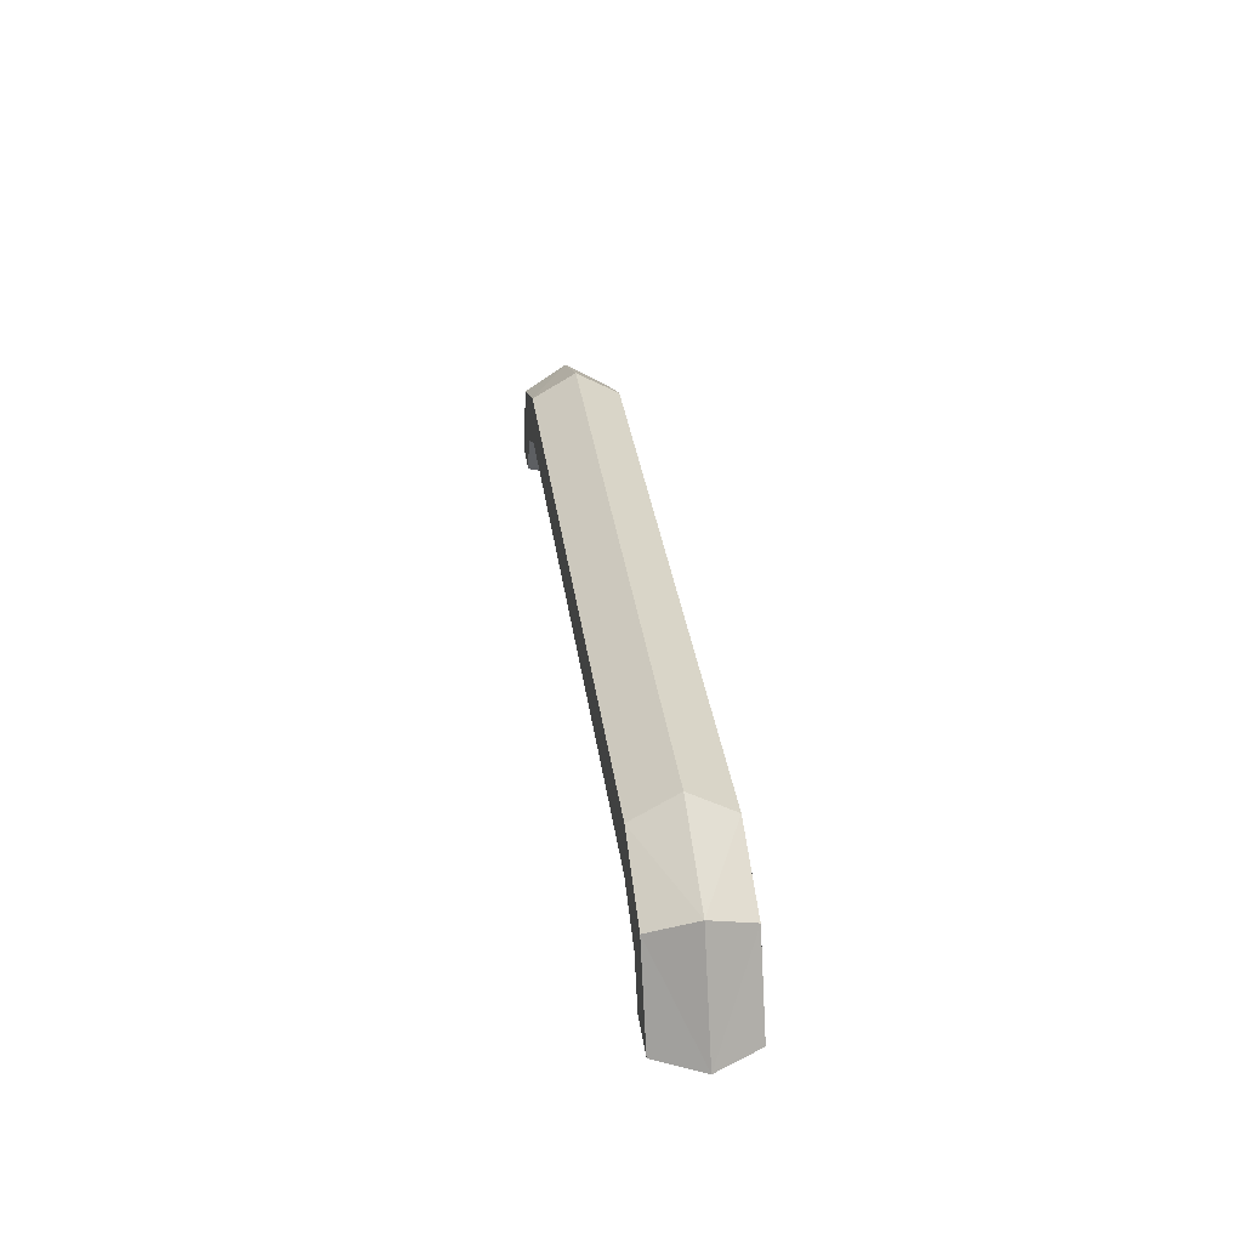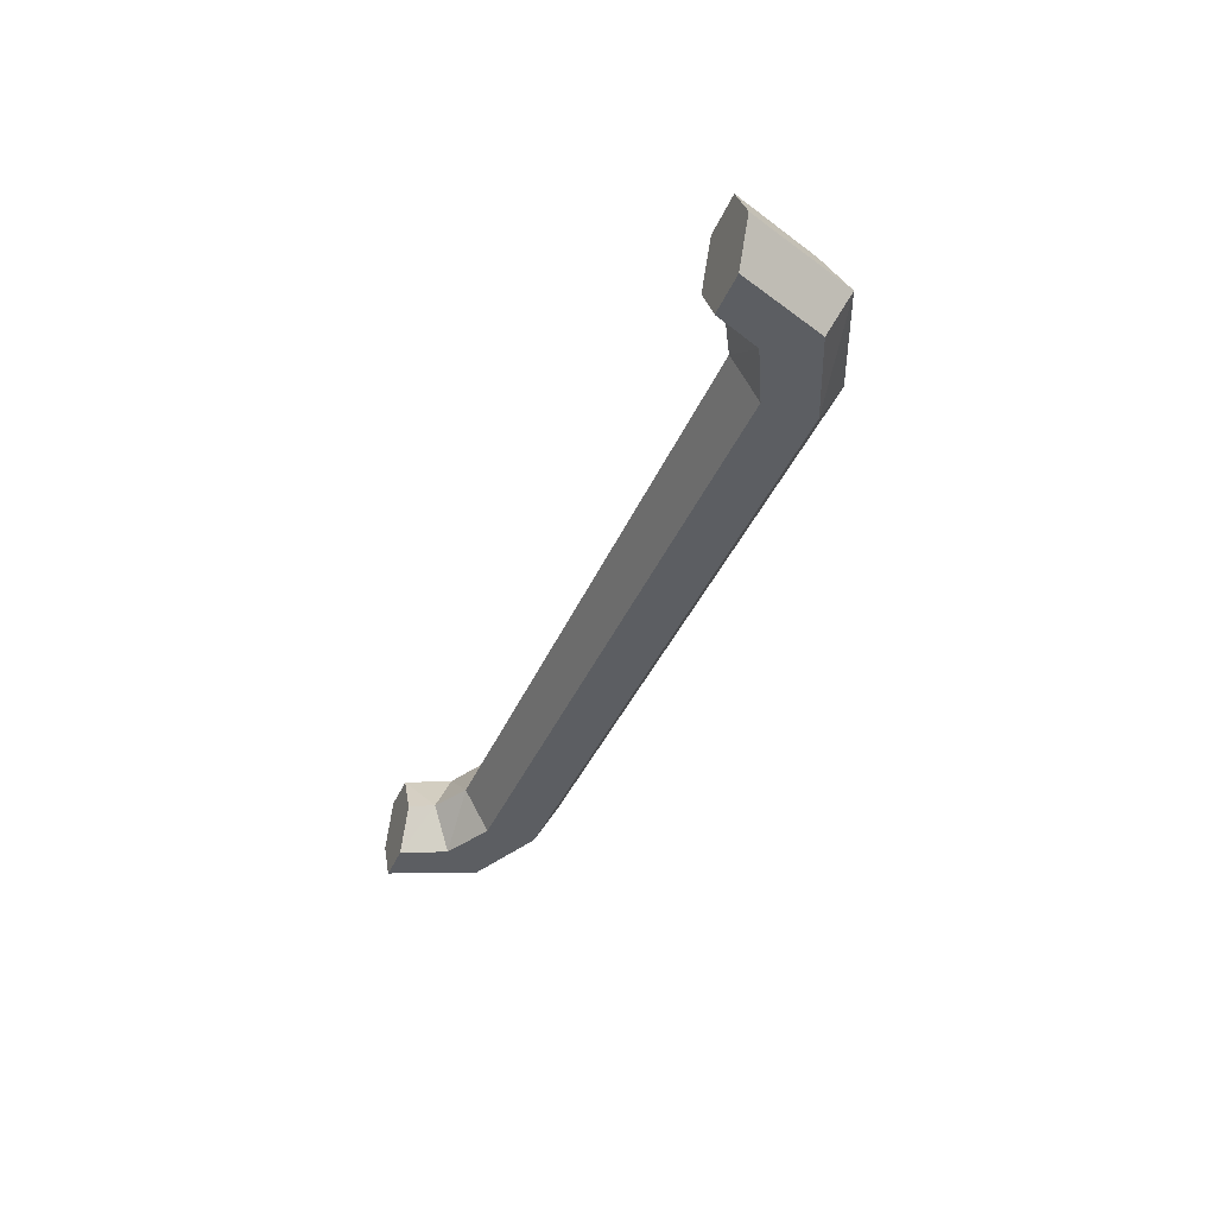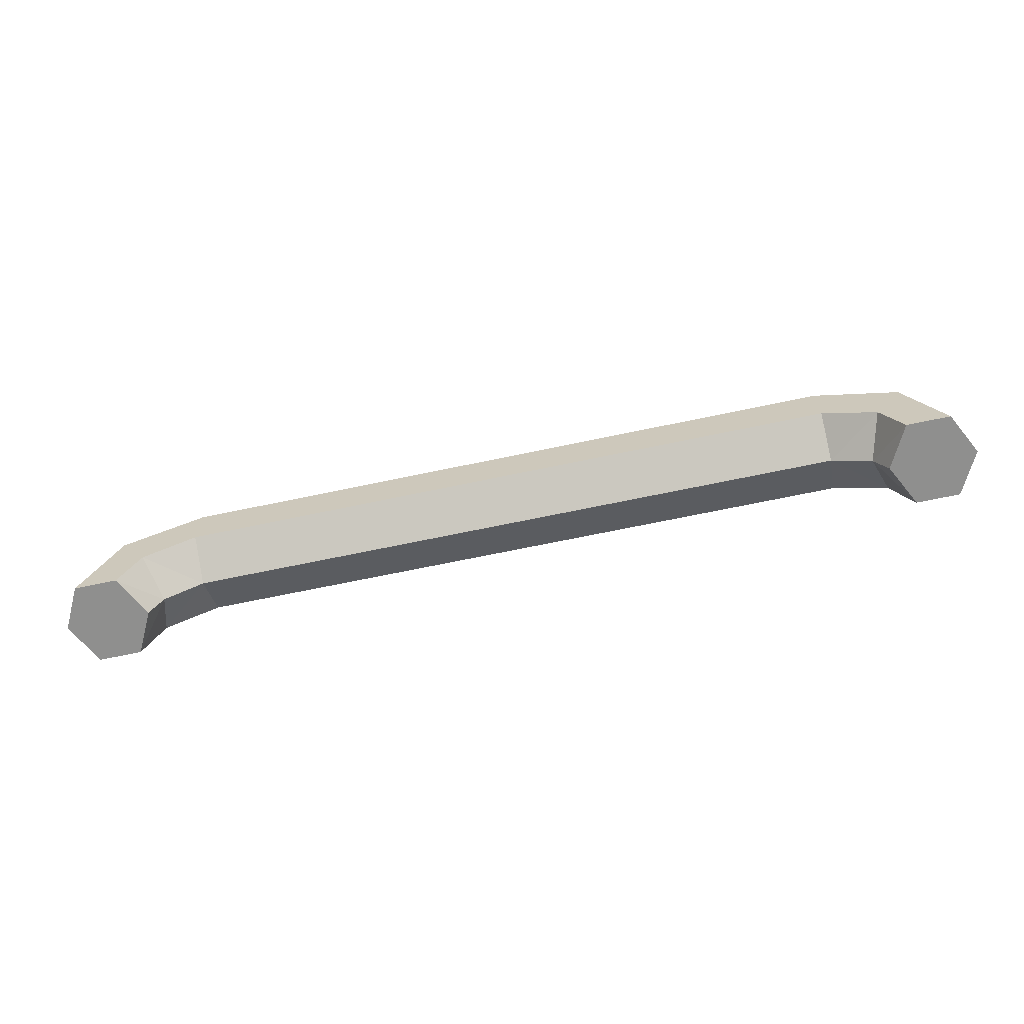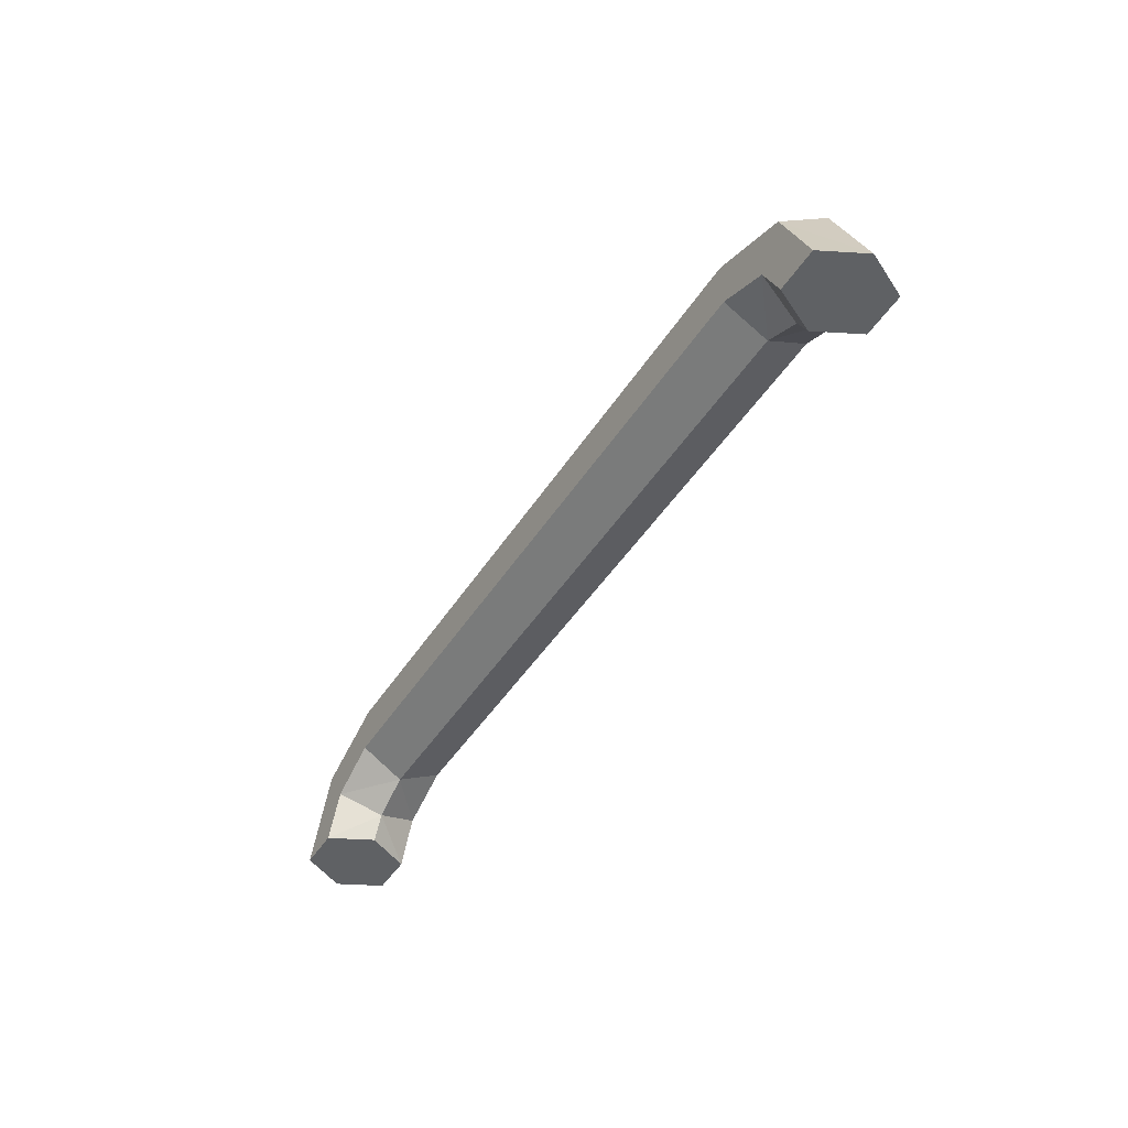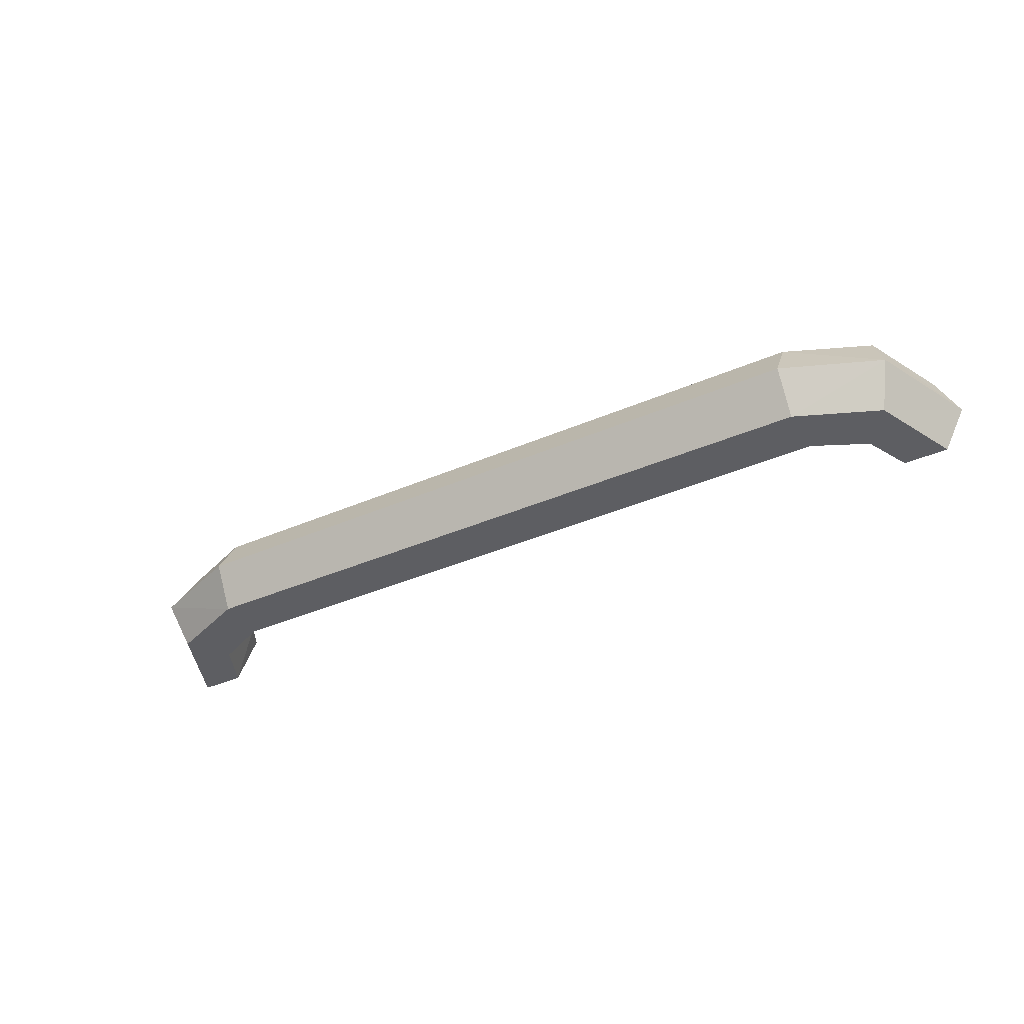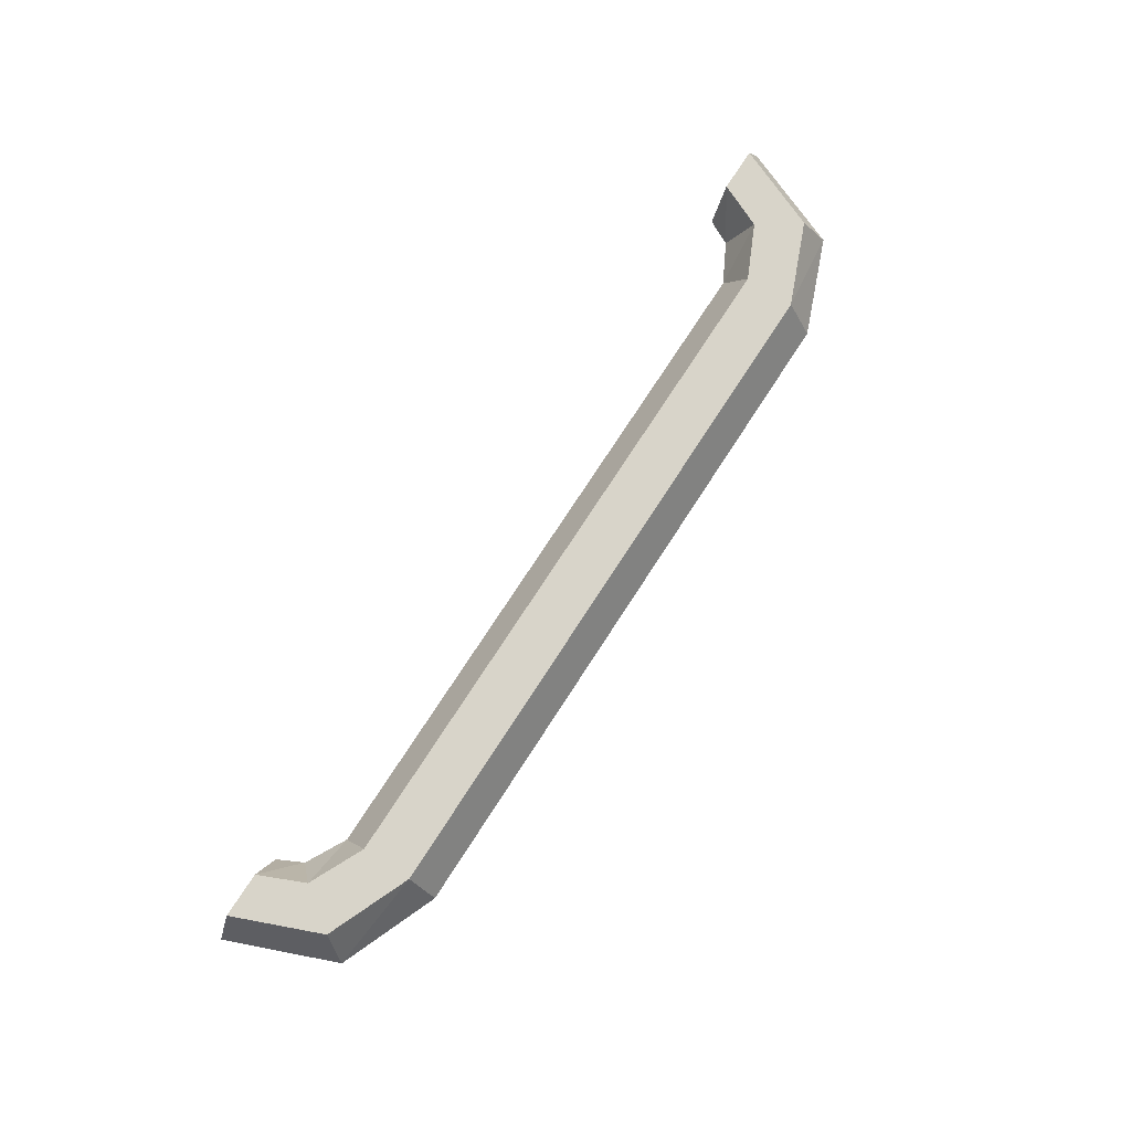
<metadata>
{"format":"obj","ext":"obj","renderer":"f3d","projection":"perspective","resolution":1024,"background":"white","views":[{"elev":33.5,"azim":82.3,"up":"+Y"},{"elev":-37.9,"azim":69.0,"up":"+Z"},{"elev":-65.1,"azim":12.2,"up":"+Y"},{"elev":-46.4,"azim":59.0,"up":"+Y"},{"elev":-38.4,"azim":-151.2,"up":"+Z"},{"elev":75.2,"azim":123.0,"up":"+Z"}]}
</metadata>
<code>
o Pipe_Straight_Short_Cylinder.000
v -0.2297 -0.02887 -0
v -0.2297 -0.01238 0.02856
v -0.2297 0.02059 0.02856
v -0.2297 0.03708 -0
v -0.2297 0.02059 -0.02856
v -0.2297 -0.01238 -0.02856
v -0.2554 -0.0426 -0
v -0.2649 -0.0291 0.02856
v -0.2838 -0.002103 0.02856
v -0.2933 0.0114 -0
v -0.2838 -0.002103 -0.02856
v -0.2649 -0.0291 -0.02856
v -0.2637 -0.05888 -0
v -0.2782 -0.05888 0.02856
v -0.3073 -0.05888 0.02856
v -0.3218 -0.05888 -0
v -0.3073 -0.05888 -0.02856
v -0.2782 -0.05888 -0.02856
v 0.2133 -0.02887 0
v 0.2133 -0.01238 0.02856
v 0.2133 0.02059 0.02856
v 0.2133 0.03708 0
v 0.2133 0.02059 -0.02856
v 0.2133 -0.01238 -0.02856
v 0.2391 -0.0426 0
v 0.2486 -0.0291 0.02856
v 0.2675 -0.002103 0.02856
v 0.277 0.0114 0
v 0.2675 -0.002103 -0.02856
v 0.2486 -0.0291 -0.02856
v 0.2473 -0.05888 0
v 0.2618 -0.05888 0.02856
v 0.2909 -0.05888 0.02856
v 0.3054 -0.05888 0
v 0.2909 -0.05888 -0.02856
v 0.2618 -0.05888 -0.02856
f 21 2 20
f 22 3 21
f 23 4 22
f 24 5 23
f 19 6 24
f 5 10 4
f 2 9 8
f 6 11 5
f 1 8 7
f 3 10 9
f 1 12 6
f 7 18 12
f 12 17 11
f 16 9 10
f 11 16 10
f 15 8 9
f 16 17 18
f 14 7 8
f 28 23 22
f 20 27 21
f 29 24 23
f 19 26 20
f 21 28 22
f 30 19 24
f 25 36 31
f 35 30 29
f 27 34 28
f 29 34 35
f 26 33 27
f 34 33 32
f 25 32 26
f 20 1 19
f 21 3 2
f 22 4 3
f 23 5 4
f 24 6 5
f 19 1 6
f 5 11 10
f 2 3 9
f 6 12 11
f 1 2 8
f 3 4 10
f 1 7 12
f 7 13 18
f 12 18 17
f 16 15 9
f 11 17 16
f 15 14 8
f 18 13 16
f 13 14 16
f 14 15 16
f 14 13 7
f 28 29 23
f 20 26 27
f 29 30 24
f 19 25 26
f 21 27 28
f 30 25 19
f 25 30 36
f 35 36 30
f 27 33 34
f 29 28 34
f 26 32 33
f 32 31 34
f 31 36 34
f 36 35 34
f 25 31 32
f 20 2 1

</code>
